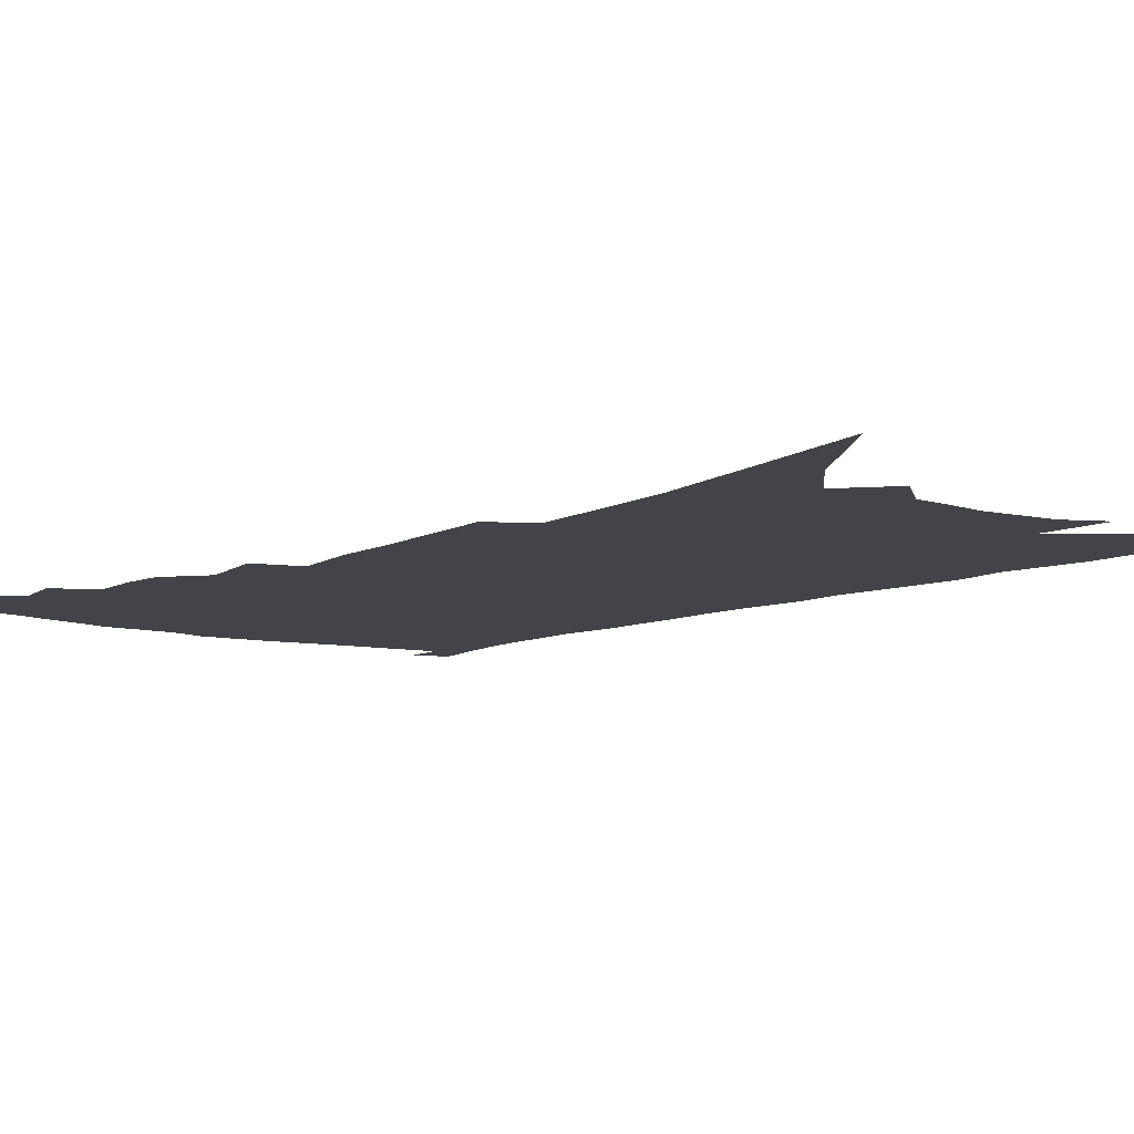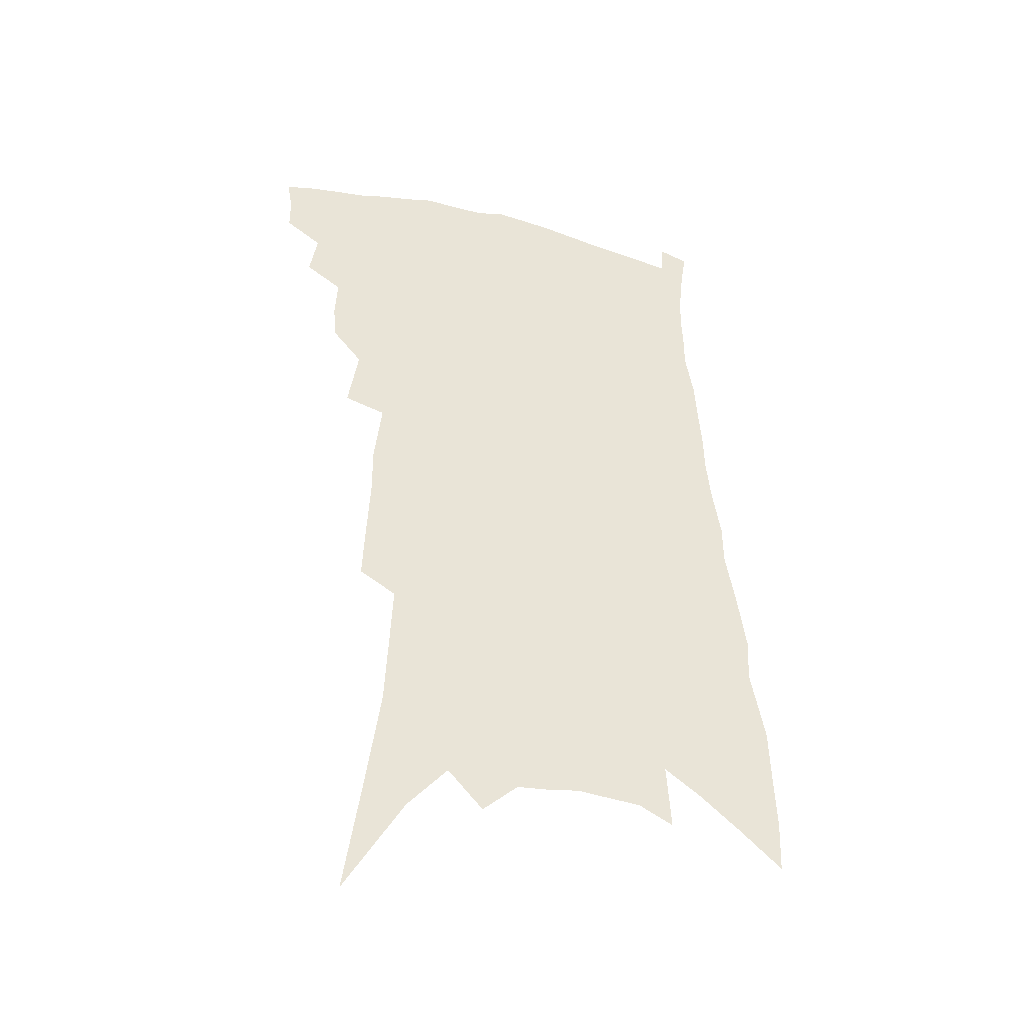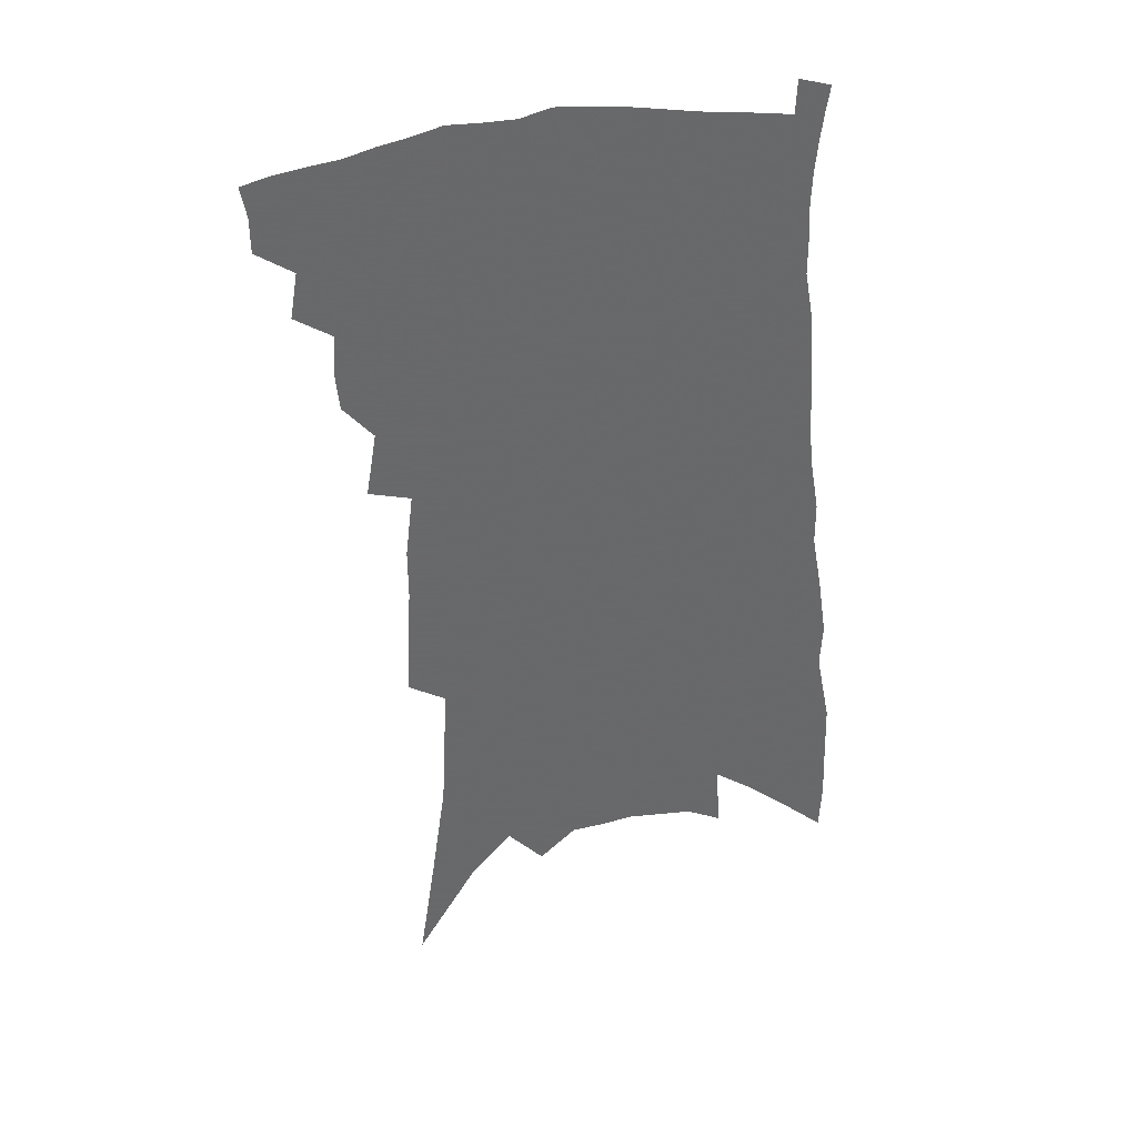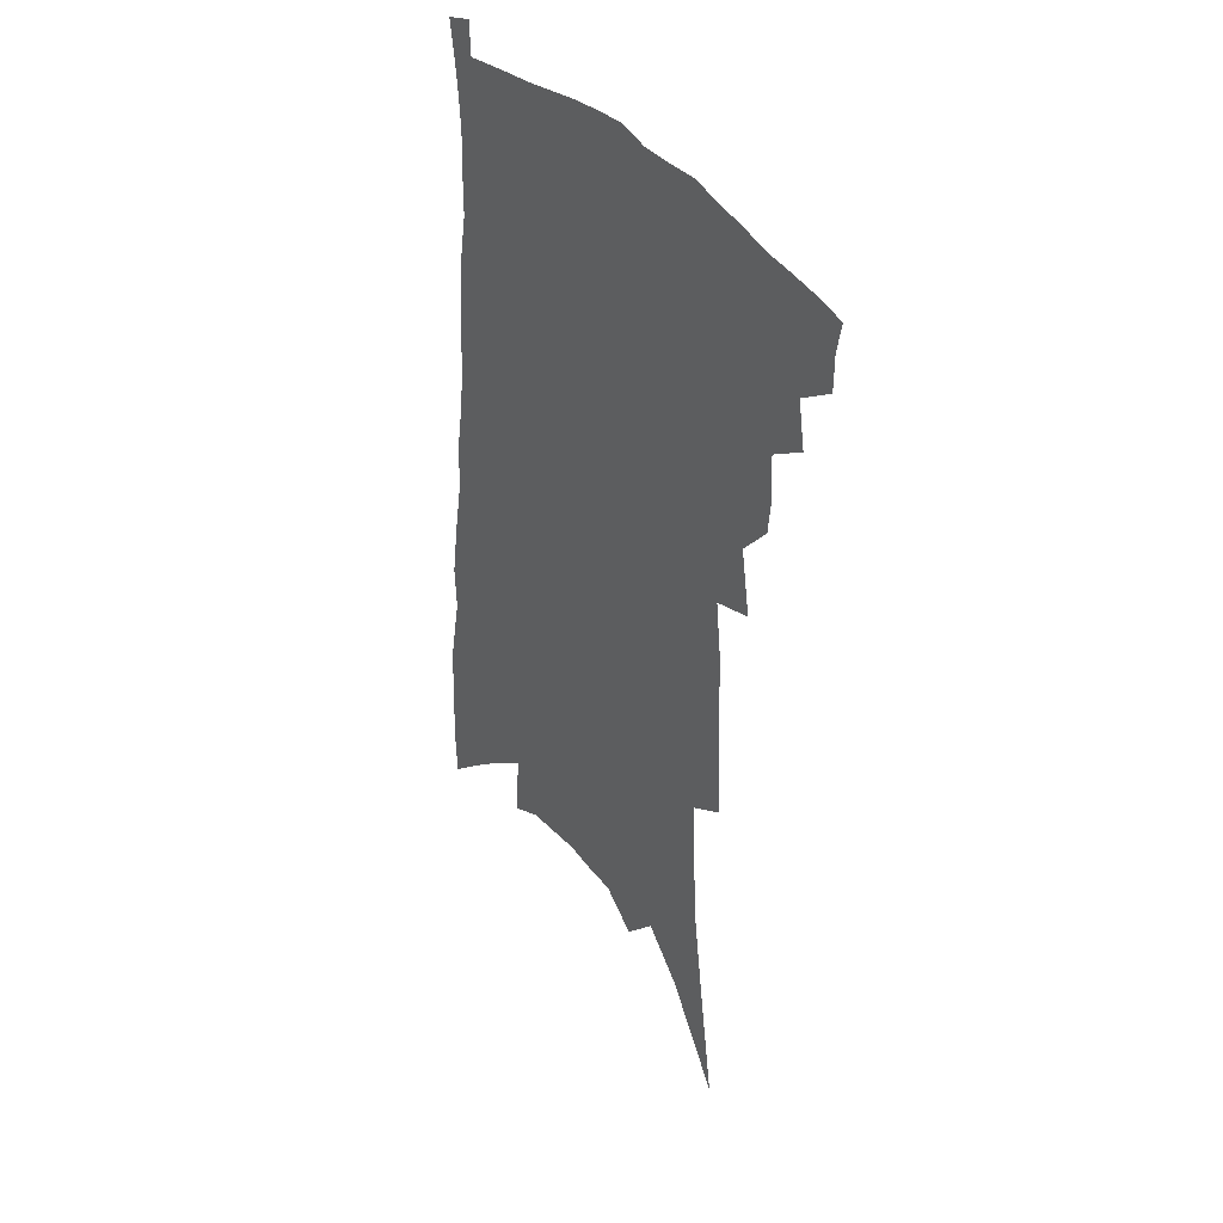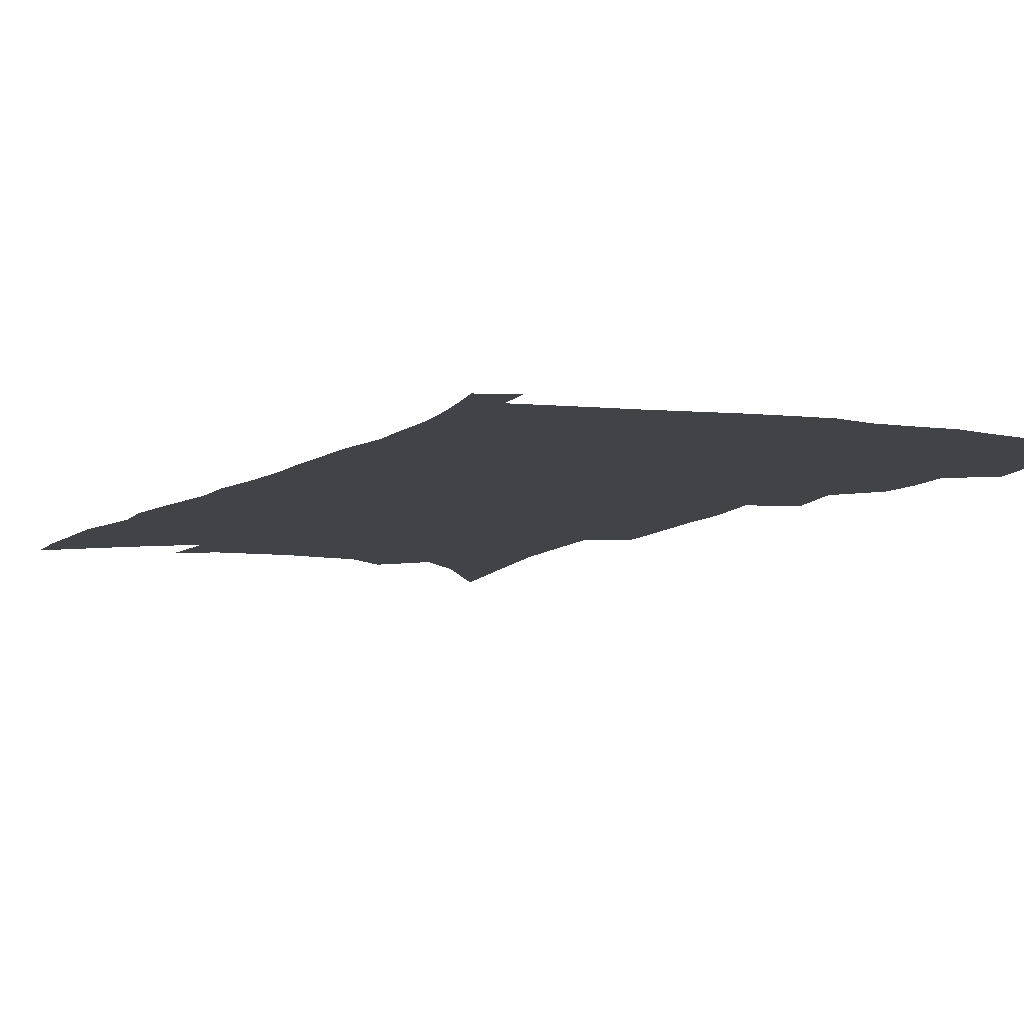
<metadata>
{"format":"obj","ext":"obj","renderer":"f3d","projection":"perspective","resolution":1024,"background":"white","views":[{"elev":-8.4,"azim":-36.0,"up":"+Z"},{"elev":-42.0,"azim":-18.0,"up":"+Y"},{"elev":37.9,"azim":-10.8,"up":"+Y"},{"elev":38.4,"azim":-126.4,"up":"+Y"},{"elev":-7.4,"azim":157.5,"up":"+Z"}]}
</metadata>
<code>
v 471.5 388.8 0
v 471.4 401.8 0
v 469.3 413.1 0
v 482.3 363 0
v 485.1 380 0
v 483.6 391.6 0
v 482.8 403.6 0
v 480.1 416.1 0
v 496.4 325.4 0
v 495.1 338.8 0
v 495.9 354.5 0
v 497.9 370.9 0
v 497 382.8 0
v 495.5 394.3 0
v 493.8 405.5 0
v 491.2 418.1 0
v 503.6 288.5 0
v 507.5 312.8 0
v 509.3 332.2 0
v 509.3 346.5 0
v 510 361.3 0
v 509.4 373.5 0
v 508.4 385.1 0
v 506.9 396.3 0
v 504.9 407.5 0
v 502.5 419.7 0
v 514.2 196.9 0
v 515.2 219.5 0
v 516.3 241.4 0
v 516.3 260.1 0
v 519 284.5 0
v 519.7 303.1 0
v 520.4 320.4 0
v 519.9 333.9 0
v 520.4 348.4 0
v 521.2 363.3 0
v 520.7 375.6 0
v 519.5 386.9 0
v 518.1 398 0
v 516.2 409 0
v 513.4 422.8 0
v 513.8 55.53 0
v 520.1 99.67 0
v 525.5 139 0
v 526.8 164.8 0
v 527.9 189 0
v 529.8 215.1 0
v 530.2 235.7 0
v 530.5 255 0
v 531 274.5 0
v 531.8 293.4 0
v 532.5 311 0
v 533.6 327.8 0
v 533.7 341.4 0
v 532.8 353.1 0
v 533 366.5 0
v 532 377.6 0
v 530.6 388.6 0
v 529 399.8 0
v 527.2 411.2 0
v 524.5 425.2 0
v 536.1 93.89 0
v 538.7 127.3 0
v 540.8 157.4 0
v 541.4 181 0
v 541.3 201.9 0
v 543.4 228.6 0
v 542.5 245.1 0
v 542.5 263.1 0
v 543 281.8 0
v 542.9 297.4 0
v 543.8 315.4 0
v 544 329 0
v 544.4 343.8 0
v 544 356 0
v 543.7 367.8 0
v 543.6 379.6 0
v 541.7 390.3 0
v 540.4 401.3 0
v 538.4 413.5 0
v 535.6 428.3 0
v 551.2 111.9 0
v 554.1 147.2 0
v 554.7 172.3 0
v 553.9 191.3 0
v 554.4 214.8 0
v 554.9 236.5 0
v 554.3 253.1 0
v 554.6 271.6 0
v 553.9 285.8 0
v 554 301.9 0
v 553.9 316 0
v 554.9 332.5 0
v 555.1 346 0
v 554.7 357.7 0
v 554.2 369 0
v 554.1 380.7 0
v 553.1 391.3 0
v 552.1 402 0
v 550.2 414.1 0
v 547.7 428.1 0
v 564.5 97.64 0
v 565.9 129.9 0
v 566.2 155.3 0
v 566.3 179.8 0
v 565.8 200.1 0
v 565.6 220.9 0
v 565.3 239.8 0
v 565 257 0
v 565 274.2 0
v 564.9 290.2 0
v 564.7 305 0
v 565.5 322 0
v 564.9 333.6 0
v 565.7 348.5 0
v 565.2 359.1 0
v 565.3 371.1 0
v 564.6 381.6 0
v 563.7 392.3 0
v 562.9 403 0
v 561.6 414.5 0
v 559.4 428.3 0
v 577.8 110.1 0
v 577.9 137.4 0
v 577.9 162.8 0
v 577.2 181.9 0
v 576.6 203 0
v 576.3 225.7 0
v 576.1 246.2 0
v 575.4 260.3 0
v 575.5 277.3 0
v 575.2 292 0
v 575.1 306.7 0
v 575.5 323.6 0
v 575.7 337.3 0
v 575.6 349 0
v 575.5 360.4 0
v 575.8 372.4 0
v 575.1 382.5 0
v 574.8 393.1 0
v 573.8 404.1 0
v 572.7 415.6 0
v 570.4 431.4 0
v 589.6 111.4 0
v 589.4 141.5 0
v 588.9 164.2 0
v 588.2 185.4 0
v 587.5 207.1 0
v 587.1 222.8 0
v 585.7 250.3 0
v 585.9 263.7 0
v 585.8 278.4 0
v 585.5 294.4 0
v 585.3 308.9 0
v 585.5 324.5 0
v 585.6 338.1 0
v 585.7 349.7 0
v 585.6 360.7 0
v 585.8 372.5 0
v 585.7 383 0
v 585.5 393.5 0
v 585.1 404.2 0
v 583.8 416.7 0
v 582.2 430.6 0
v 601.5 113.4 0
v 600.7 142.1 0
v 600 164.9 0
v 599 187.5 0
v 598.2 207.8 0
v 597.7 223.6 0
v 597.5 241.8 0
v 596.6 259 0
v 595.9 279.1 0
v 595.6 295.5 0
v 595.4 309.9 0
v 595.3 324.8 0
v 595.5 336.8 0
v 595.6 350.4 0
v 595.8 361.5 0
v 596.1 372.8 0
v 596.3 383.3 0
v 596.2 393.8 0
v 595.9 404.7 0
v 595.2 416.6 0
v 594.1 429.4 0
v 613.4 112.7 0
v 612.1 141.4 0
v 611.3 162.3 0
v 610.1 185.6 0
v 609.1 206 0
v 608.3 226.7 0
v 607.6 244.9 0
v 606.7 264.1 0
v 606.2 278.5 0
v 605.6 295.3 0
v 605.3 309.6 0
v 605.3 323.4 0
v 605.3 337.5 0
v 605.5 349.5 0
v 605.7 361.9 0
v 606.1 372.9 0
v 606.6 383.3 0
v 607.2 393.7 0
v 607.6 403.9 0
v 607.1 415.3 0
v 606.4 427.4 0
v 625.4 112 0
v 624.3 136 0
v 622.7 161 0
v 621.7 181.7 0
v 620.1 204.1 0
v 618.7 226 0
v 617.9 244.3 0
v 617.1 261.1 0
v 616.3 277.8 0
v 616.1 292.2 0
v 615.5 307.6 0
v 615.6 320.8 0
v 614.8 337.7 0
v 615.3 348.9 0
v 615.4 361.7 0
v 616.1 372 0
v 616.8 382.8 0
v 617.4 393.2 0
v 618 403.5 0
v 618.6 413.9 0
v 618.5 425.4 0
v 638.3 105.8 0
v 636.7 130.6 0
v 635.5 153 0
v 633.3 178.4 0
v 631.6 200.2 0
v 629.8 222.1 0
v 629.1 239.2 0
v 629.3 253.8 0
v 626.7 275.5 0
v 626.4 289.7 0
v 625.7 305 0
v 626.6 316.4 0
v 625.7 332.8 0
v 625.8 345.7 0
v 625.1 360.1 0
v 626.2 370.7 0
v 626.7 383.2 0
v 627.5 392.7 0
v 628.3 402.8 0
v 629.1 412.9 0
v 629.4 424.2 0
v 650.5 121.1 0
v 647.9 147.7 0
v 646.4 169.9 0
v 644.4 192.4 0
v 642.3 214.4 0
v 640.6 234.2 0
v 640.1 250.6 0
v 639.2 267.5 0
v 637.7 284.8 0
v 637.5 299.1 0
v 636.5 315.6 0
v 636.2 329.5 0
v 637 341.5 0
v 636.4 355.5 0
v 636.5 368.4 0
v 636.3 381.6 0
v 637.3 392 0
v 638.4 402 0
v 639.3 412.2 0
v 640.1 422.8 0
v 665.5 108.9 0
v 663.5 133.7 0
v 661.1 158 0
v 659.3 180 0
v 657 202.3 0
v 654.9 222.9 0
v 653.3 241.9 0
v 652.1 259.5 0
v 651 276.4 0
v 648.9 294.2 0
v 648.2 309.4 0
v 649.3 321.9 0
v 647.6 338.3 0
v 646.5 353.3 0
v 646.8 366.1 0
v 646.9 378.4 0
v 647.7 389.8 0
v 648.4 401 0
v 649.5 411.1 0
v 650.6 421.4 0
v 651.2 434 0
v 681.2 95.32 0
v 682 114.5 0
v 681.2 135.8 0
v 680.6 156.2 0
v 675.4 183.9 0
v 676.3 200.5 0
v 673.2 222.2 0
v 669.4 244.3 0
v 669.3 260.1 0
v 666.1 279.8 0
v 664.3 297 0
v 664 311.7 0
v 662.7 327.5 0
v 661.8 342.7 0
v 658.7 360.7 0
v 658.7 373.5 0
v 658.1 387.5 0
v 658.6 399.4 0
v 659.6 409.9 0
v 660.9 420.2 0
v 662.5 430.7 0
f 5 6 1
f 1 6 2
f 6 7 2
f 2 7 3
f 7 8 3
f 11 12 4
f 4 12 5
f 12 13 5
f 5 13 6
f 13 14 6
f 6 14 7
f 14 15 7
f 7 15 8
f 15 16 8
f 18 19 9
f 9 19 10
f 19 20 10
f 10 20 11
f 20 21 11
f 11 21 12
f 21 22 12
f 12 22 13
f 22 23 13
f 13 23 14
f 23 24 14
f 14 24 15
f 24 25 15
f 15 25 16
f 25 26 16
f 31 32 17
f 17 32 18
f 32 33 18
f 18 33 19
f 33 34 19
f 19 34 20
f 34 35 20
f 20 35 21
f 35 36 21
f 21 36 22
f 36 37 22
f 22 37 23
f 37 38 23
f 23 38 24
f 38 39 24
f 24 39 25
f 39 40 25
f 25 40 26
f 40 41 26
f 46 47 27
f 27 47 28
f 47 48 28
f 28 48 29
f 48 49 29
f 29 49 30
f 49 50 30
f 30 50 31
f 50 51 31
f 31 51 32
f 51 52 32
f 32 52 33
f 52 53 33
f 33 53 34
f 53 54 34
f 34 54 35
f 54 55 35
f 35 55 36
f 55 56 36
f 36 56 37
f 56 57 37
f 37 57 38
f 57 58 38
f 38 58 39
f 58 59 39
f 39 59 40
f 59 60 40
f 40 60 41
f 60 61 41
f 42 62 43
f 62 63 43
f 43 63 44
f 63 64 44
f 44 64 45
f 64 65 45
f 45 65 46
f 65 66 46
f 46 66 47
f 66 67 47
f 47 67 48
f 67 68 48
f 48 68 49
f 68 69 49
f 49 69 50
f 69 70 50
f 50 70 51
f 70 71 51
f 51 71 52
f 71 72 52
f 52 72 53
f 72 73 53
f 53 73 54
f 73 74 54
f 54 74 55
f 74 75 55
f 55 75 56
f 75 76 56
f 56 76 57
f 76 77 57
f 57 77 58
f 77 78 58
f 58 78 59
f 78 79 59
f 59 79 60
f 79 80 60
f 60 80 61
f 80 81 61
f 62 82 63
f 82 83 63
f 63 83 64
f 83 84 64
f 64 84 65
f 84 85 65
f 65 85 66
f 85 86 66
f 66 86 67
f 86 87 67
f 67 87 68
f 87 88 68
f 68 88 69
f 88 89 69
f 69 89 70
f 89 90 70
f 70 90 71
f 90 91 71
f 71 91 72
f 91 92 72
f 72 92 73
f 92 93 73
f 73 93 74
f 93 94 74
f 74 94 75
f 94 95 75
f 75 95 76
f 95 96 76
f 76 96 77
f 96 97 77
f 77 97 78
f 97 98 78
f 78 98 79
f 98 99 79
f 79 99 80
f 99 100 80
f 80 100 81
f 100 101 81
f 102 103 82
f 82 103 83
f 103 104 83
f 83 104 84
f 104 105 84
f 84 105 85
f 105 106 85
f 85 106 86
f 106 107 86
f 86 107 87
f 107 108 87
f 87 108 88
f 108 109 88
f 88 109 89
f 109 110 89
f 89 110 90
f 110 111 90
f 90 111 91
f 111 112 91
f 91 112 92
f 112 113 92
f 92 113 93
f 113 114 93
f 93 114 94
f 114 115 94
f 94 115 95
f 115 116 95
f 95 116 96
f 116 117 96
f 96 117 97
f 117 118 97
f 97 118 98
f 118 119 98
f 98 119 99
f 119 120 99
f 99 120 100
f 120 121 100
f 100 121 101
f 121 122 101
f 102 123 103
f 123 124 103
f 103 124 104
f 124 125 104
f 104 125 105
f 125 126 105
f 105 126 106
f 126 127 106
f 106 127 107
f 127 128 107
f 107 128 108
f 128 129 108
f 108 129 109
f 129 130 109
f 109 130 110
f 130 131 110
f 110 131 111
f 131 132 111
f 111 132 112
f 132 133 112
f 112 133 113
f 133 134 113
f 113 134 114
f 134 135 114
f 114 135 115
f 135 136 115
f 115 136 116
f 136 137 116
f 116 137 117
f 137 138 117
f 117 138 118
f 138 139 118
f 118 139 119
f 139 140 119
f 119 140 120
f 140 141 120
f 120 141 121
f 141 142 121
f 121 142 122
f 142 143 122
f 123 144 124
f 144 145 124
f 124 145 125
f 145 146 125
f 125 146 126
f 146 147 126
f 126 147 127
f 147 148 127
f 127 148 128
f 148 149 128
f 128 149 129
f 149 150 129
f 129 150 130
f 150 151 130
f 130 151 131
f 151 152 131
f 131 152 132
f 152 153 132
f 132 153 133
f 153 154 133
f 133 154 134
f 154 155 134
f 134 155 135
f 155 156 135
f 135 156 136
f 156 157 136
f 136 157 137
f 157 158 137
f 137 158 138
f 158 159 138
f 138 159 139
f 159 160 139
f 139 160 140
f 160 161 140
f 140 161 141
f 161 162 141
f 141 162 142
f 162 163 142
f 142 163 143
f 163 164 143
f 144 165 145
f 165 166 145
f 145 166 146
f 166 167 146
f 146 167 147
f 167 168 147
f 147 168 148
f 168 169 148
f 148 169 149
f 169 170 149
f 149 170 150
f 170 171 150
f 150 171 151
f 171 172 151
f 151 172 152
f 172 173 152
f 152 173 153
f 173 174 153
f 153 174 154
f 174 175 154
f 154 175 155
f 175 176 155
f 155 176 156
f 176 177 156
f 156 177 157
f 177 178 157
f 157 178 158
f 178 179 158
f 158 179 159
f 179 180 159
f 159 180 160
f 180 181 160
f 160 181 161
f 181 182 161
f 161 182 162
f 182 183 162
f 162 183 163
f 183 184 163
f 163 184 164
f 184 185 164
f 165 186 166
f 186 187 166
f 166 187 167
f 187 188 167
f 167 188 168
f 188 189 168
f 168 189 169
f 189 190 169
f 169 190 170
f 190 191 170
f 170 191 171
f 191 192 171
f 171 192 172
f 192 193 172
f 172 193 173
f 193 194 173
f 173 194 174
f 194 195 174
f 174 195 175
f 195 196 175
f 175 196 176
f 196 197 176
f 176 197 177
f 197 198 177
f 177 198 178
f 198 199 178
f 178 199 179
f 199 200 179
f 179 200 180
f 200 201 180
f 180 201 181
f 201 202 181
f 181 202 182
f 202 203 182
f 182 203 183
f 203 204 183
f 183 204 184
f 204 205 184
f 184 205 185
f 205 206 185
f 186 207 187
f 207 208 187
f 187 208 188
f 208 209 188
f 188 209 189
f 209 210 189
f 189 210 190
f 210 211 190
f 190 211 191
f 211 212 191
f 191 212 192
f 212 213 192
f 192 213 193
f 213 214 193
f 193 214 194
f 214 215 194
f 194 215 195
f 215 216 195
f 195 216 196
f 216 217 196
f 196 217 197
f 217 218 197
f 197 218 198
f 218 219 198
f 198 219 199
f 219 220 199
f 199 220 200
f 220 221 200
f 200 221 201
f 221 222 201
f 201 222 202
f 222 223 202
f 202 223 203
f 223 224 203
f 203 224 204
f 224 225 204
f 204 225 205
f 225 226 205
f 205 226 206
f 226 227 206
f 207 228 208
f 228 229 208
f 208 229 209
f 229 230 209
f 209 230 210
f 230 231 210
f 210 231 211
f 231 232 211
f 211 232 212
f 232 233 212
f 212 233 213
f 233 234 213
f 213 234 214
f 234 235 214
f 214 235 215
f 235 236 215
f 215 236 216
f 236 237 216
f 216 237 217
f 237 238 217
f 217 238 218
f 238 239 218
f 218 239 219
f 239 240 219
f 219 240 220
f 240 241 220
f 220 241 221
f 241 242 221
f 221 242 222
f 242 243 222
f 222 243 223
f 243 244 223
f 223 244 224
f 244 245 224
f 224 245 225
f 245 246 225
f 225 246 226
f 246 247 226
f 226 247 227
f 247 248 227
f 229 249 230
f 249 250 230
f 230 250 231
f 250 251 231
f 231 251 232
f 251 252 232
f 232 252 233
f 252 253 233
f 233 253 234
f 253 254 234
f 234 254 235
f 254 255 235
f 235 255 236
f 255 256 236
f 236 256 237
f 256 257 237
f 237 257 238
f 257 258 238
f 238 258 239
f 258 259 239
f 239 259 240
f 259 260 240
f 240 260 241
f 260 261 241
f 241 261 242
f 261 262 242
f 242 262 243
f 262 263 243
f 243 263 244
f 263 264 244
f 244 264 245
f 264 265 245
f 245 265 246
f 265 266 246
f 246 266 247
f 266 267 247
f 247 267 248
f 267 268 248
f 249 269 250
f 269 270 250
f 250 270 251
f 270 271 251
f 251 271 252
f 271 272 252
f 252 272 253
f 272 273 253
f 253 273 254
f 273 274 254
f 254 274 255
f 274 275 255
f 255 275 256
f 275 276 256
f 256 276 257
f 276 277 257
f 257 277 258
f 277 278 258
f 258 278 259
f 278 279 259
f 259 279 260
f 279 280 260
f 260 280 261
f 280 281 261
f 261 281 262
f 281 282 262
f 262 282 263
f 282 283 263
f 263 283 264
f 283 284 264
f 264 284 265
f 284 285 265
f 265 285 266
f 285 286 266
f 266 286 267
f 286 287 267
f 267 287 268
f 287 288 268
f 269 290 270
f 290 291 270
f 270 291 271
f 291 292 271
f 271 292 272
f 292 293 272
f 272 293 273
f 293 294 273
f 273 294 274
f 294 295 274
f 274 295 275
f 295 296 275
f 275 296 276
f 296 297 276
f 276 297 277
f 297 298 277
f 277 298 278
f 298 299 278
f 278 299 279
f 299 300 279
f 279 300 280
f 300 301 280
f 280 301 281
f 301 302 281
f 281 302 282
f 302 303 282
f 282 303 283
f 303 304 283
f 283 304 284
f 304 305 284
f 284 305 285
f 305 306 285
f 285 306 286
f 306 307 286
f 286 307 287
f 307 308 287
f 287 308 288
f 308 309 288
f 288 309 289
f 309 310 289

</code>
